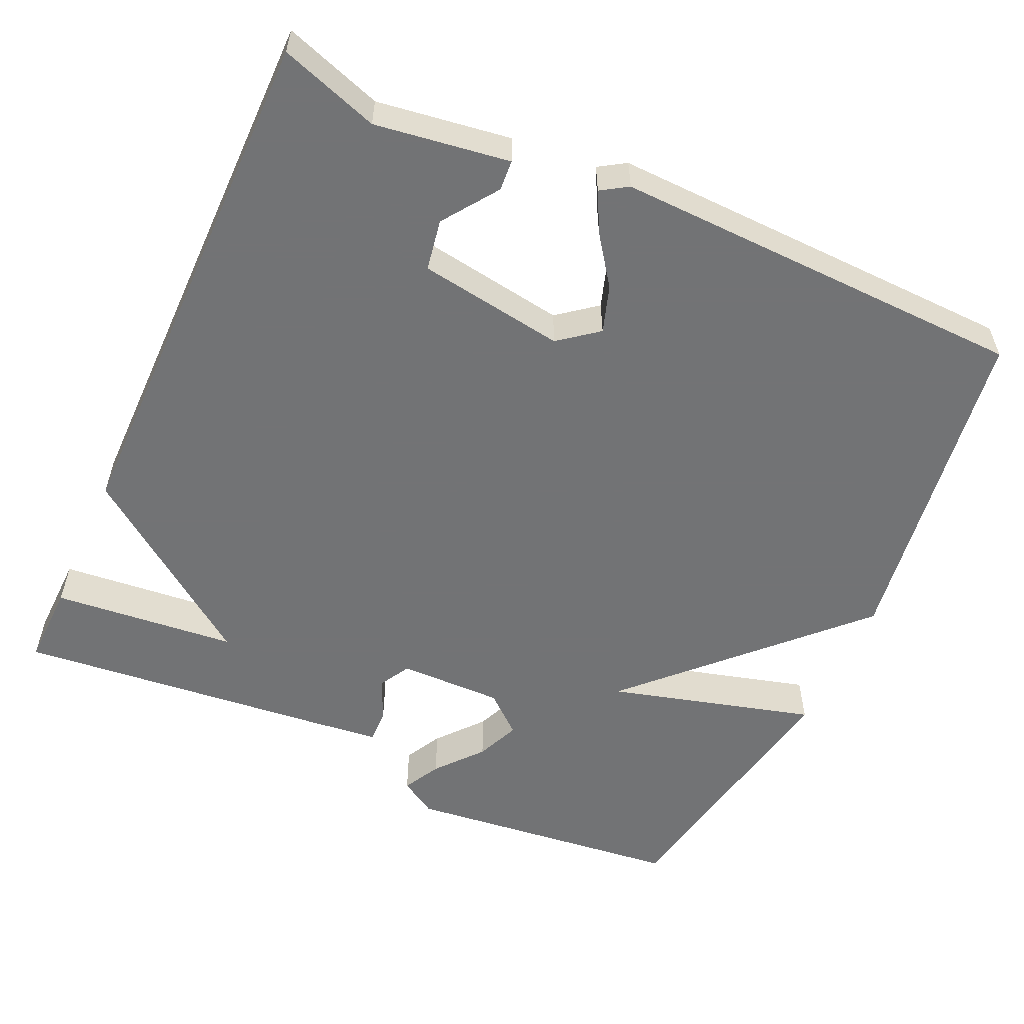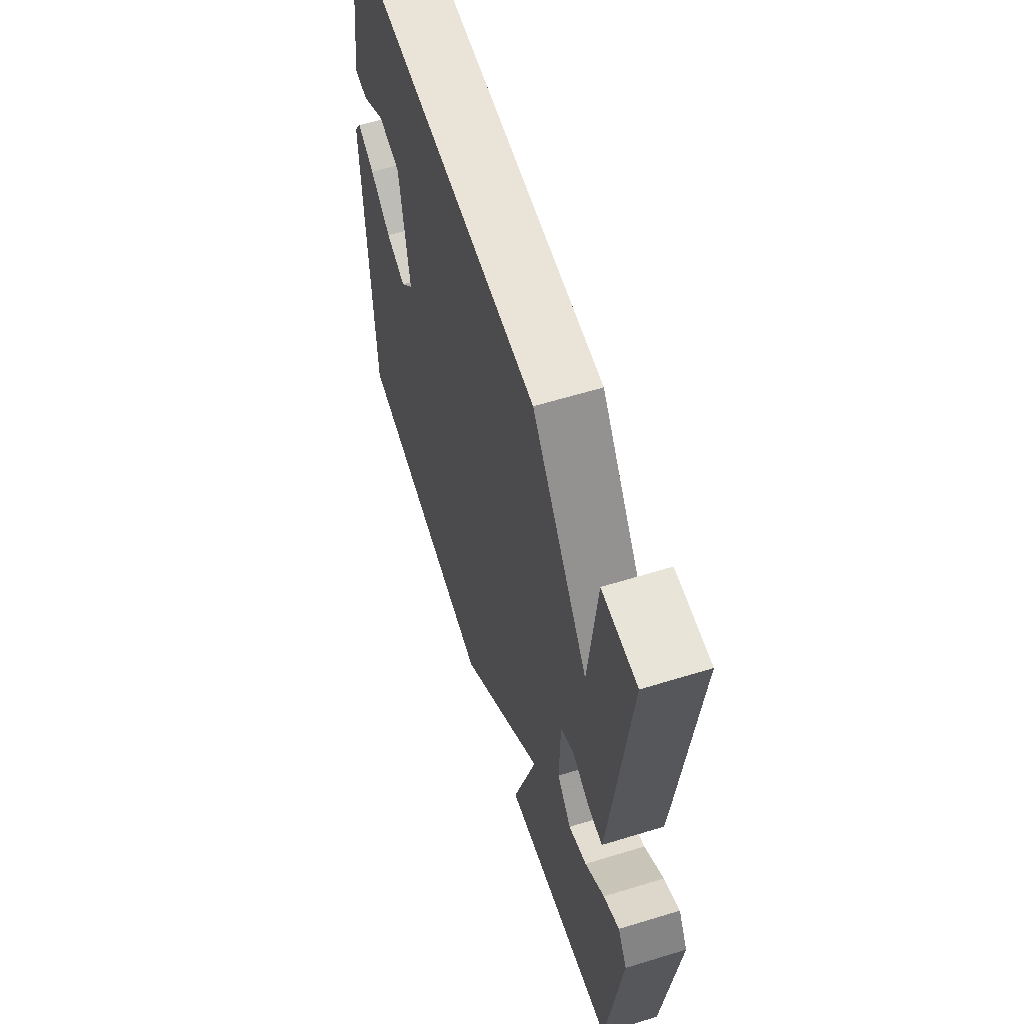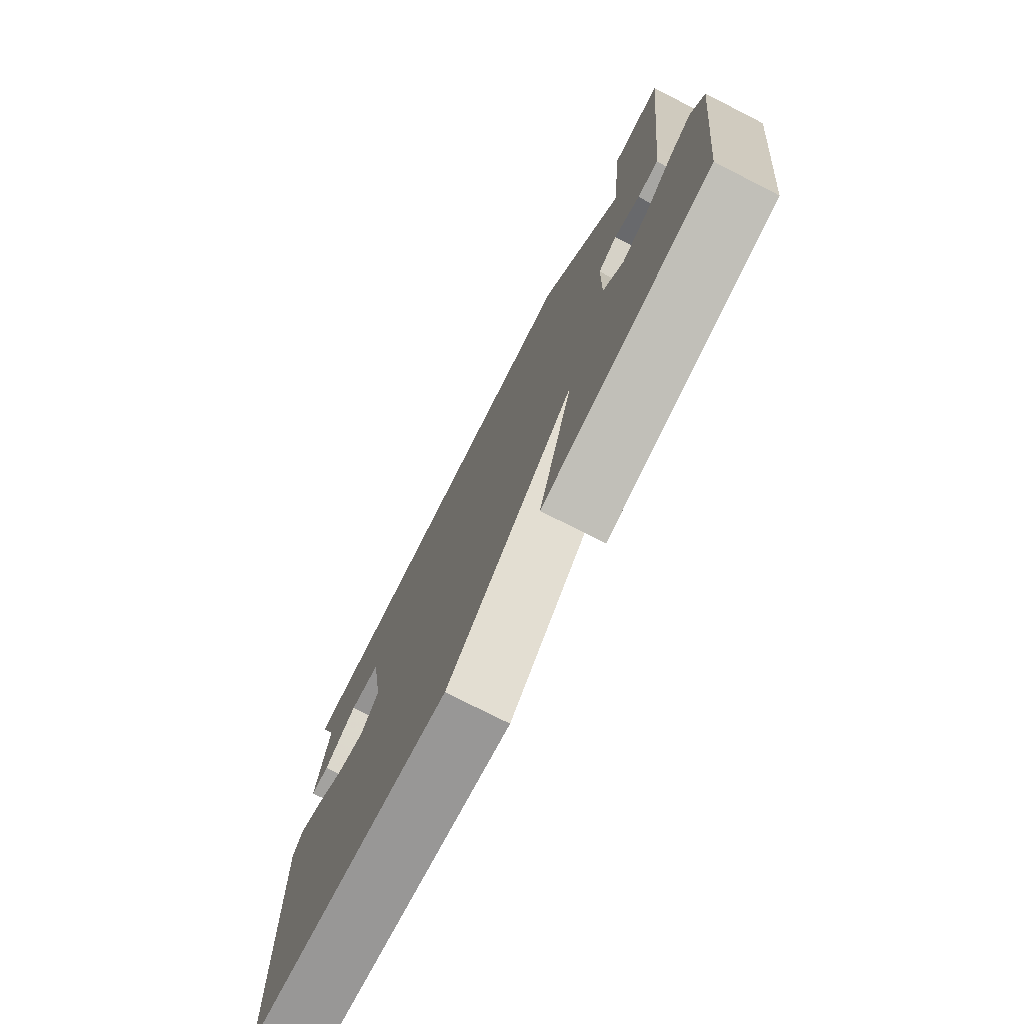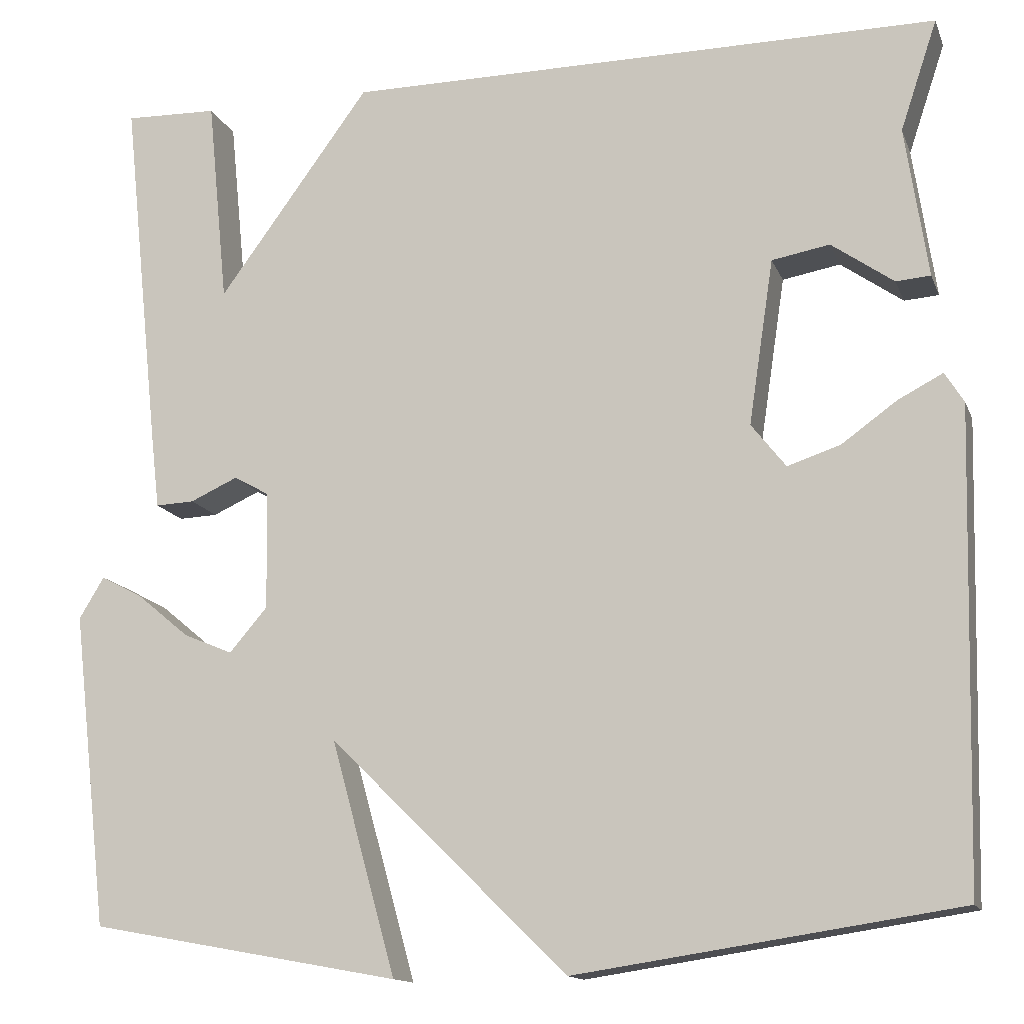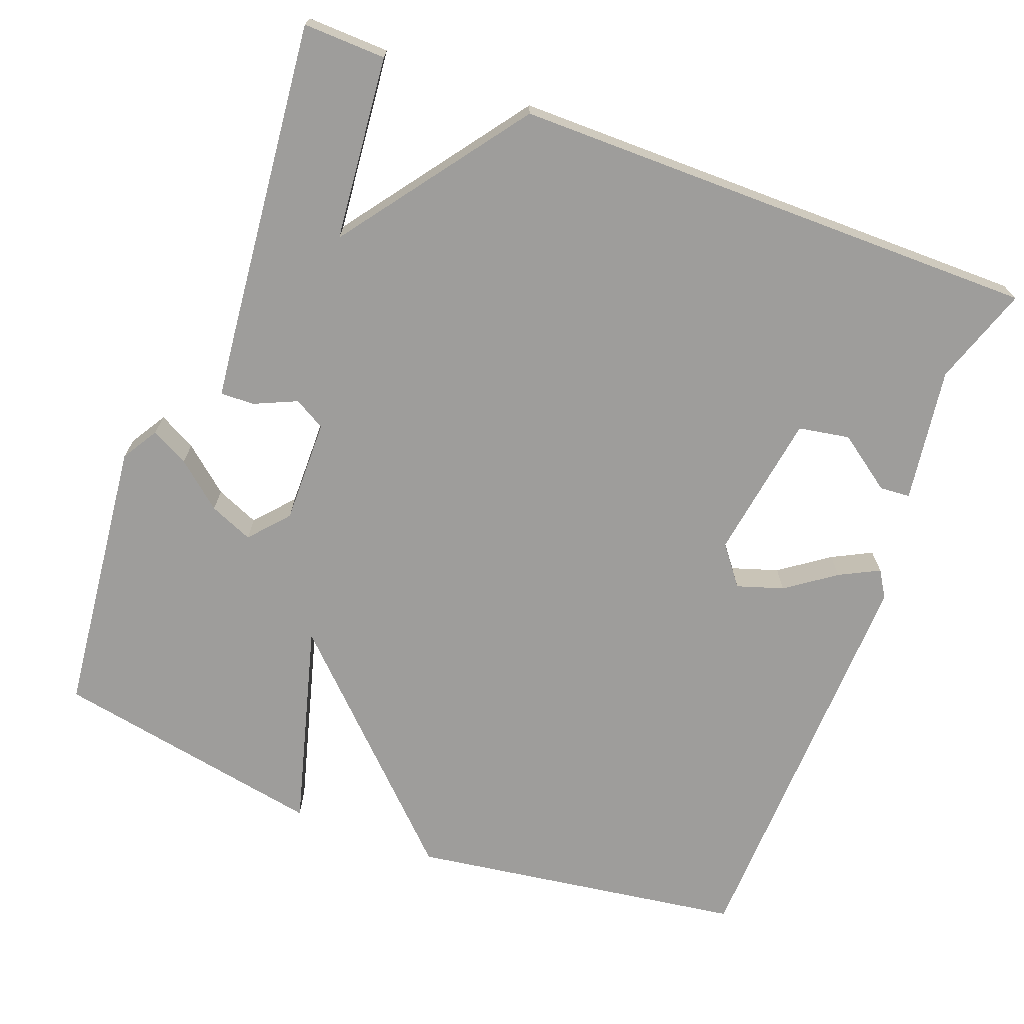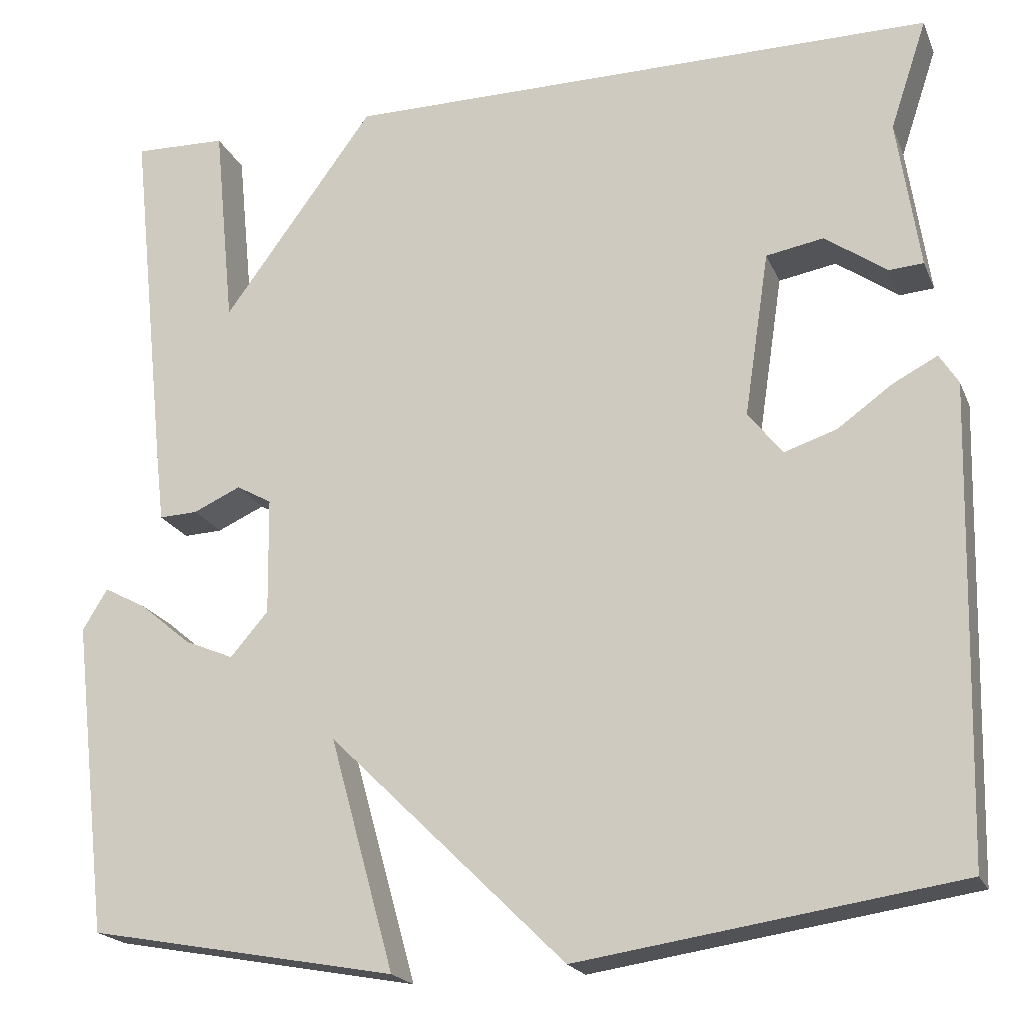
<metadata>
{"format":"obj","ext":"obj","renderer":"f3d","projection":"perspective","resolution":1024,"background":"white","views":[{"elev":-55.9,"azim":65.4,"up":"+Y"},{"elev":61.0,"azim":-107.4,"up":"+Z"},{"elev":-76.5,"azim":-116.9,"up":"+Z"},{"elev":-13.9,"azim":16.5,"up":"+Z"},{"elev":-70.4,"azim":-20.9,"up":"+Y"},{"elev":-20.0,"azim":18.2,"up":"+Z"}]}
</metadata>
<code>
v 0.5 0.07 0.5
v 0.457 0.07 0.371
v 0.483 0.07 0.195
v 0.443 0.07 0.192
v 0.371 0.07 0.243
v 0.304 0.07 0.231
v 0.275 0.07 0.039
v 0.315 0.07 -0.012
v 0.376 0.07 0.008
v 0.44 0.07 0.054
v 0.492 0.07 0.081
v 0.514 0.07 0.046
v 0.5 0.07 -0.5
v 0.059 0.07 -0.566
v -0.216 0.07 -0.296
v -0.141 0.07 -0.566
v -0.5 0.07 -0.5
v -0.542 0.07 -0.135
v -0.513 0.07 -0.087
v -0.464 0.07 -0.113
v -0.404 0.07 -0.163
v -0.347 0.07 -0.187
v -0.303 0.07 -0.136
v -0.305 0.07 0.001
v -0.346 0.07 0.024
v -0.401 0.07 -0.001
v -0.446 0.07 -0.003
v -0.456 0.07 0.083
v -0.5 0.07 0.5
v -0.392 0.07 0.497
v -0.368 0.07 0.256
v -0.192 0.07 0.497
v 0.5 0 0.5
v 0.457 0 0.371
v 0.483 0 0.195
v 0.443 0 0.192
v 0.371 0 0.243
v 0.304 0 0.231
v 0.275 0 0.039
v 0.315 0 -0.012
v 0.376 0 0.008
v 0.44 0 0.054
v 0.492 0 0.081
v 0.514 0 0.046
v 0.5 0 -0.5
v 0.059 0 -0.566
v -0.216 0 -0.296
v -0.141 0 -0.566
v -0.5 0 -0.5
v -0.542 0 -0.135
v -0.513 0 -0.087
v -0.464 0 -0.113
v -0.404 0 -0.163
v -0.347 0 -0.187
v -0.303 0 -0.136
v -0.305 0 0.001
v -0.346 0 0.024
v -0.401 0 -0.001
v -0.446 0 -0.003
v -0.456 0 0.083
v -0.5 0 0.5
v -0.392 0 0.497
v -0.368 0 0.256
v -0.192 0 0.497
f 31 32 1 2
f 29 30 31
f 28 29 31
f 27 28 31
f 26 27 31
f 25 26 31
f 24 25 31 2
f 23 24 2
f 22 23 2
f 19 20 21
f 18 19 21
f 17 18 21
f 16 17 21
f 15 16 21 22
f 12 13 14 15
f 9 10 11 12
f 8 9 12 15
f 7 8 15 22
f 2 3 4 5
f 2 5 6
f 22 2 6
f 6 7 22
f 34 33 64 63
f 63 62 61
f 63 61 60
f 63 60 59
f 63 59 58
f 63 58 57
f 34 63 57 56
f 34 56 55
f 34 55 54
f 53 52 51
f 53 51 50
f 53 50 49
f 53 49 48
f 54 53 48 47
f 47 46 45 44
f 44 43 42 41
f 47 44 41 40
f 54 47 40 39
f 37 36 35 34
f 38 37 34
f 38 34 54
f 54 39 38
f 1 33 34 2
f 2 34 35 3
f 3 35 36 4
f 4 36 37 5
f 5 37 38 6
f 6 38 39 7
f 7 39 40 8
f 8 40 41 9
f 9 41 42 10
f 10 42 43 11
f 11 43 44 12
f 12 44 45 13
f 13 45 46 14
f 14 46 47 15
f 15 47 48 16
f 16 48 49 17
f 17 49 50 18
f 18 50 51 19
f 19 51 52 20
f 20 52 53 21
f 21 53 54 22
f 22 54 55 23
f 23 55 56 24
f 24 56 57 25
f 25 57 58 26
f 26 58 59 27
f 27 59 60 28
f 28 60 61 29
f 29 61 62 30
f 30 62 63 31
f 31 63 64 32
f 32 64 33 1

</code>
